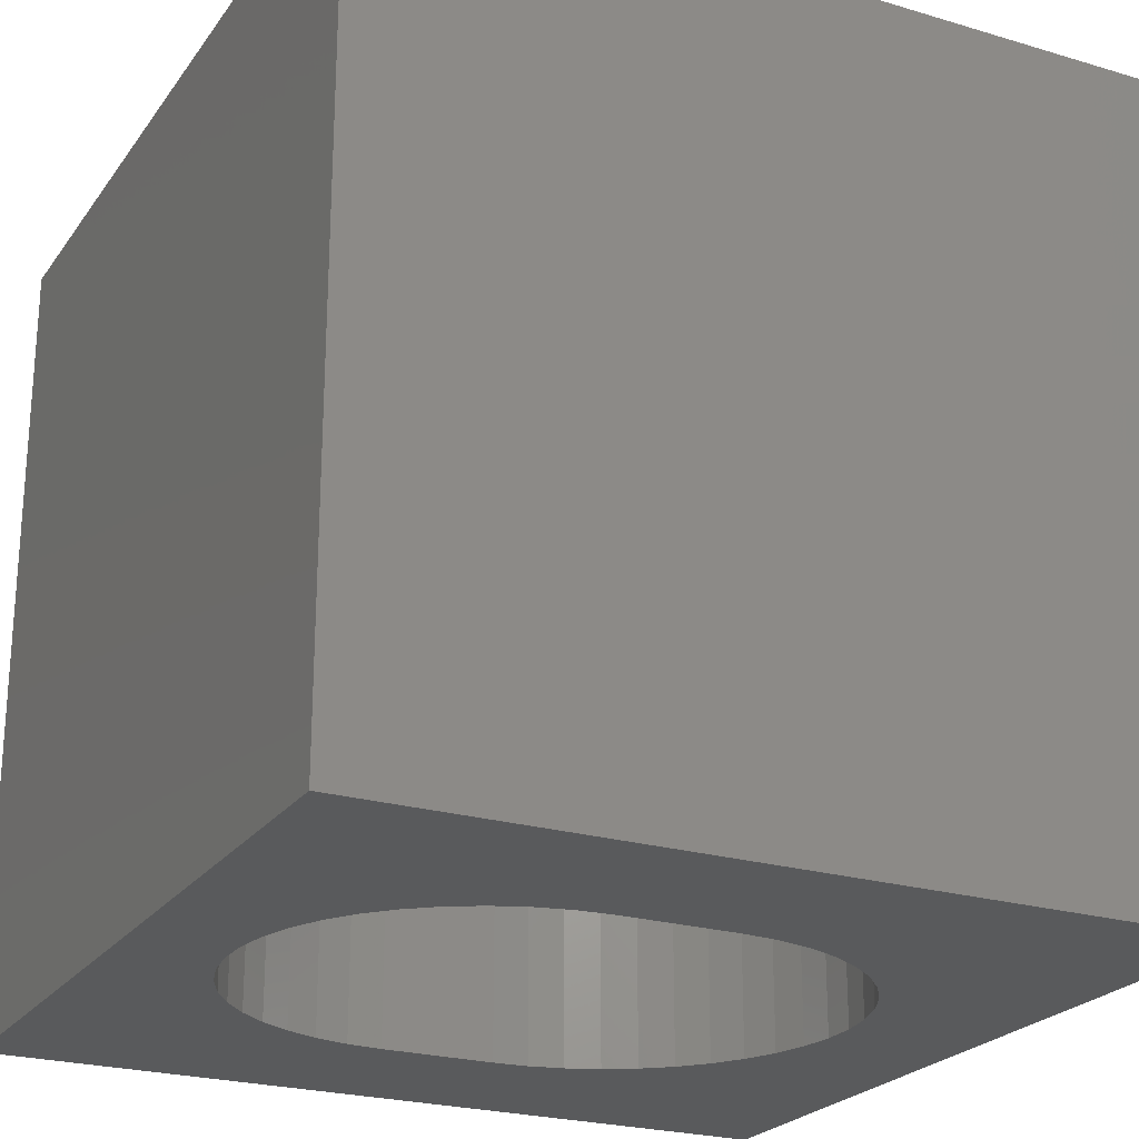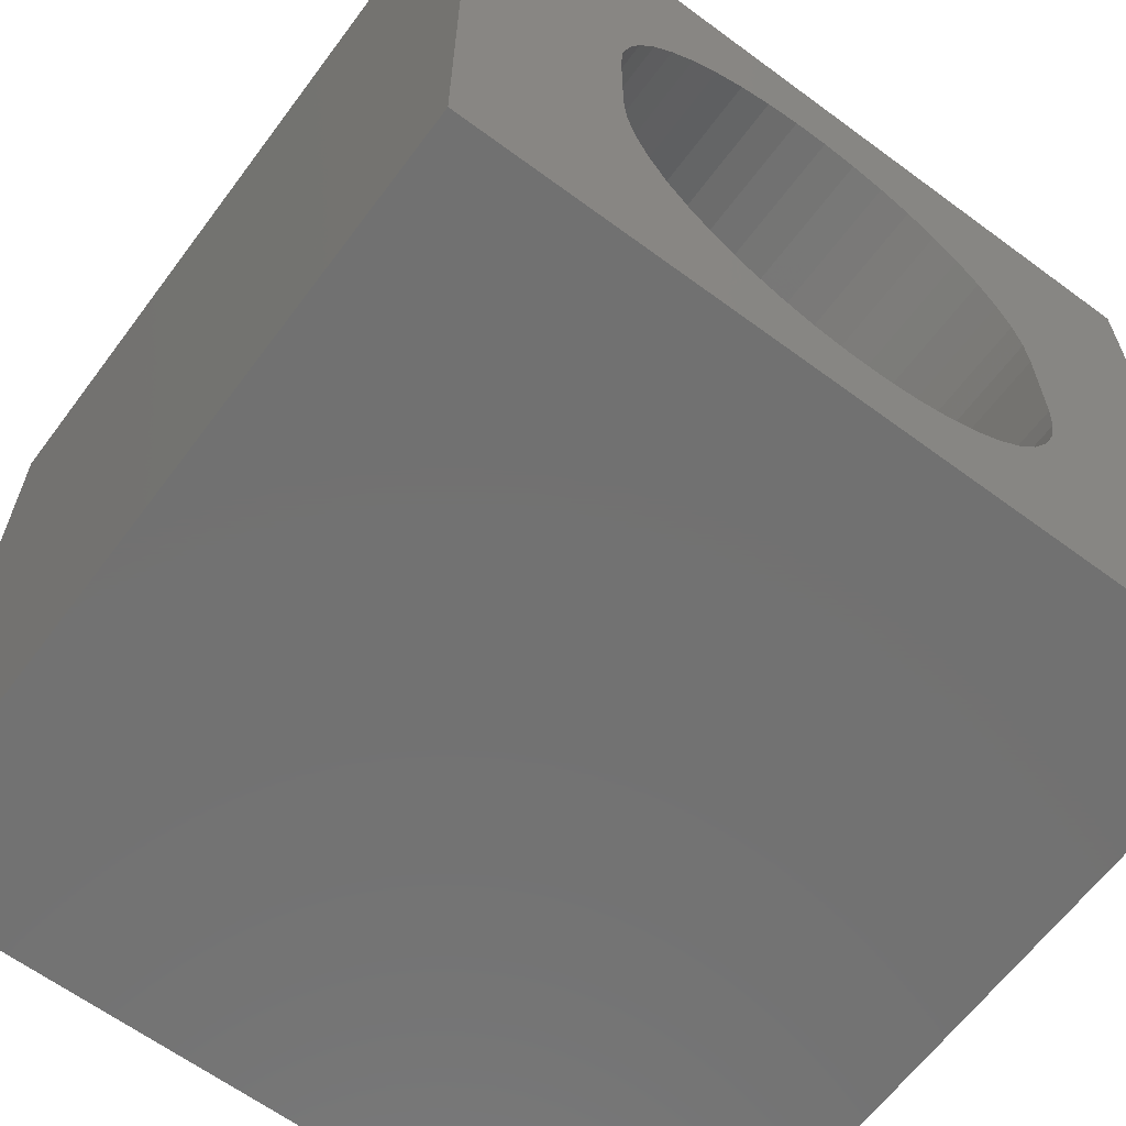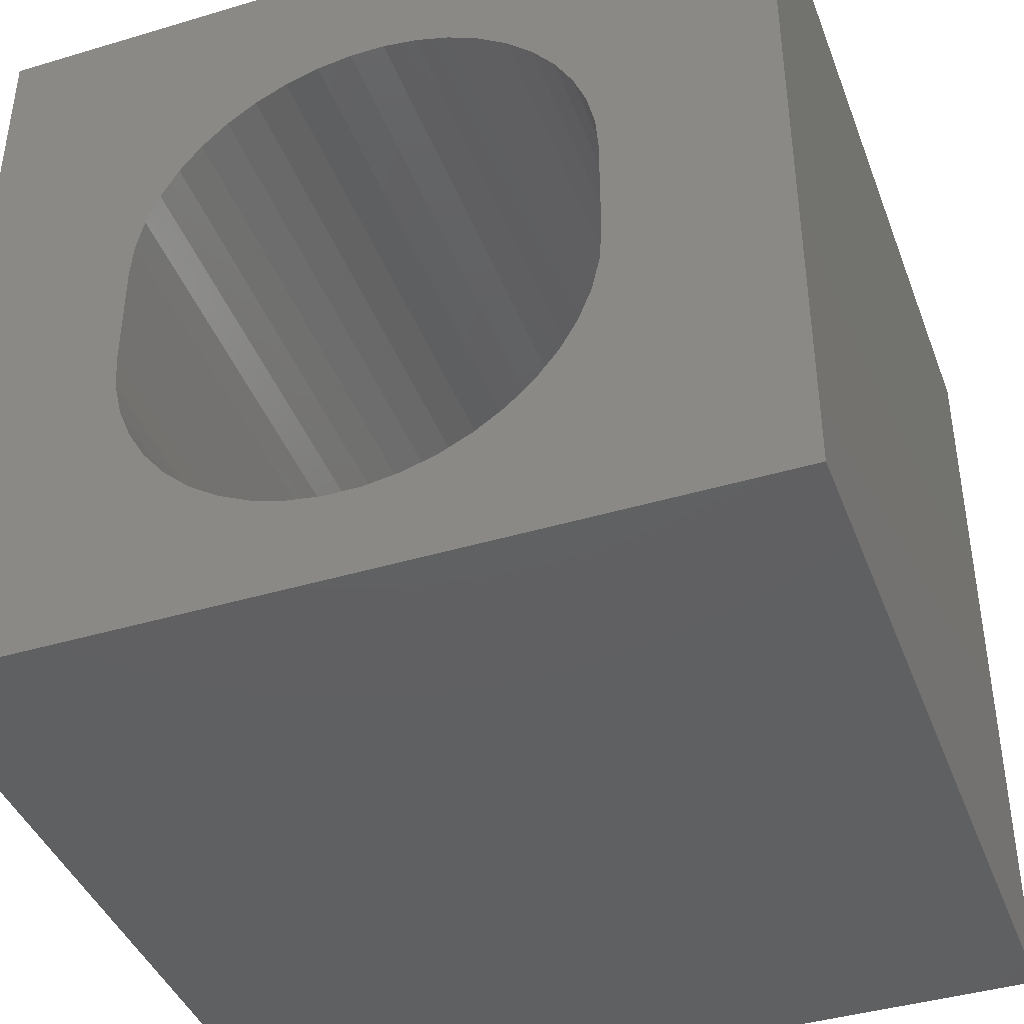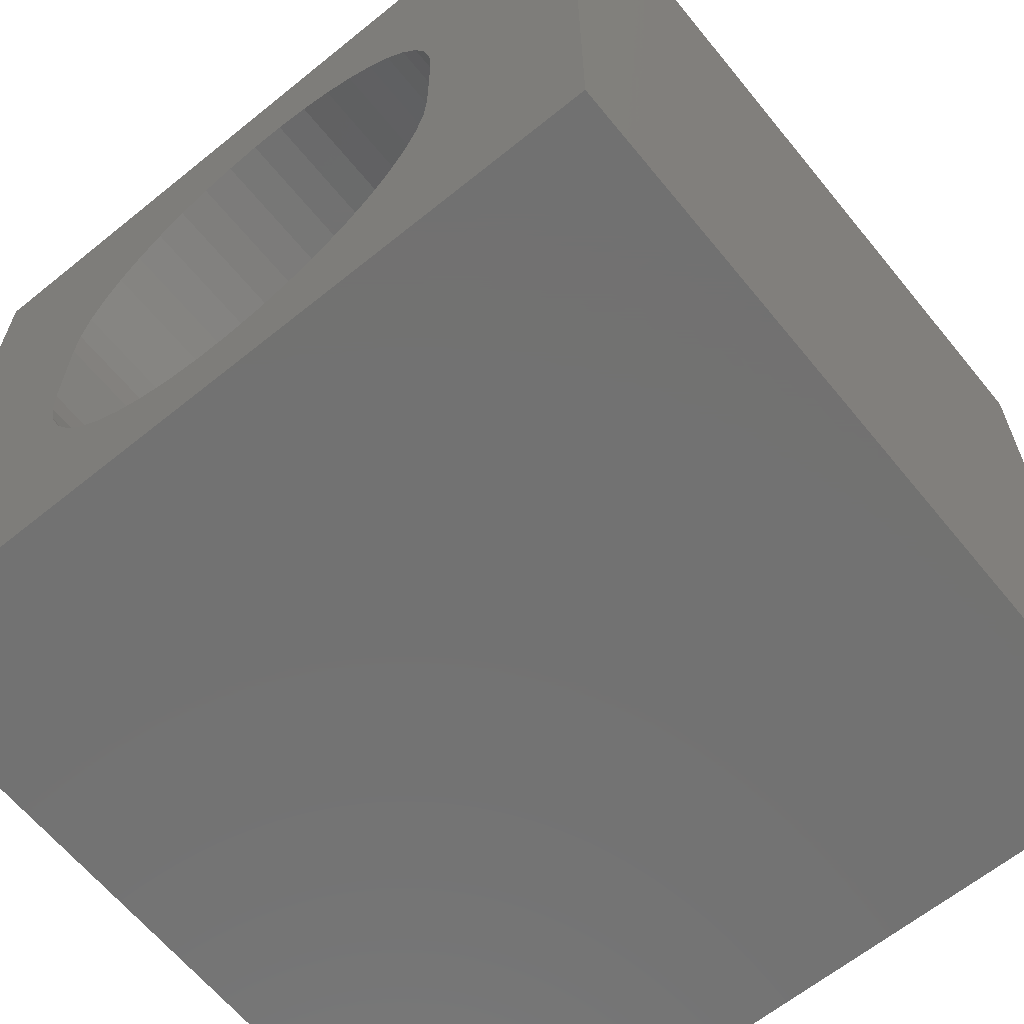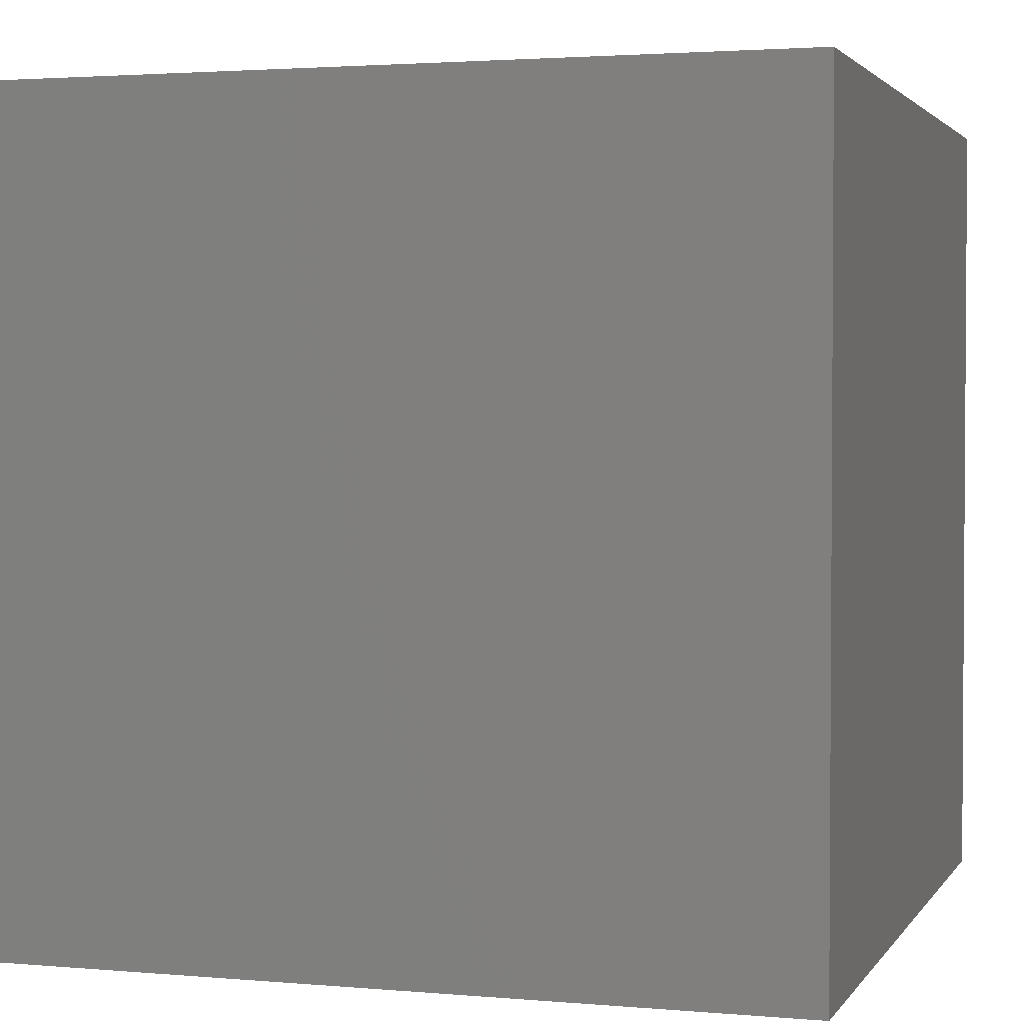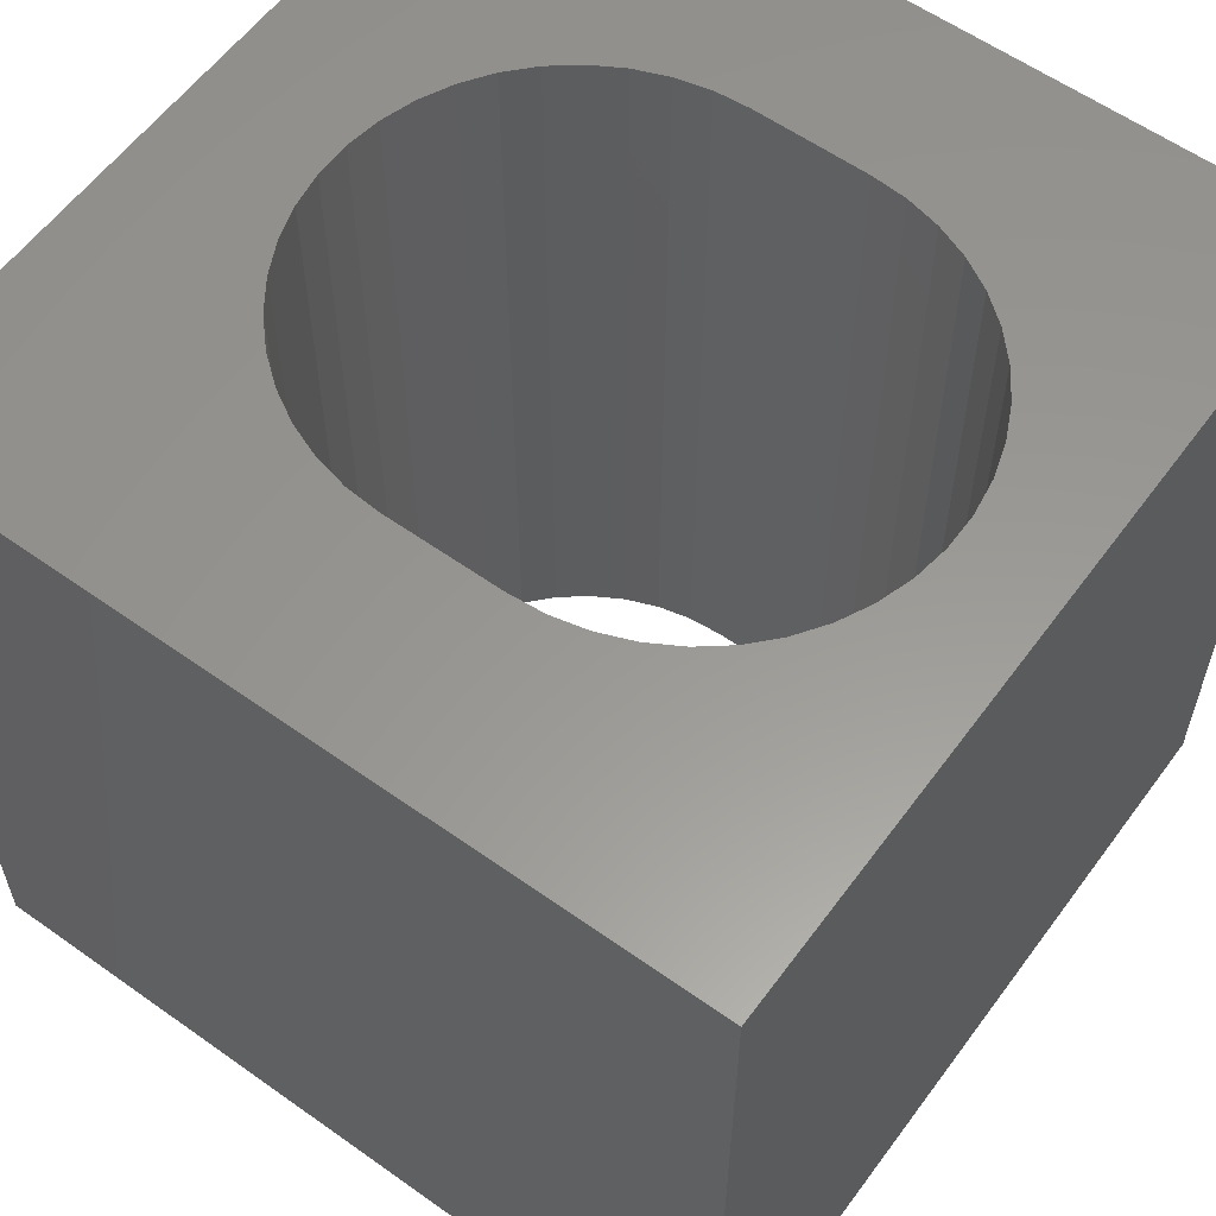
<metadata>
{"format":"stl","ext":"stl","renderer":"f3d","projection":"perspective","resolution":1024,"background":"white","views":[{"elev":-23.6,"azim":63.4,"up":"+Z"},{"elev":-63.6,"azim":143.3,"up":"+Y"},{"elev":-41.4,"azim":-160.1,"up":"+Y"},{"elev":-63.9,"azim":-140.8,"up":"+Y"},{"elev":2.4,"azim":17.4,"up":"+Z"},{"elev":58.9,"azim":-53.8,"up":"+Z"}]}
</metadata>
<code>
# stl→obj: 96 verts, 192 faces
v 0 10 10
v 0 10 0
v 0 0 10
v 0 0 0
v 7.915 3.609 10
v 7.819 3.188 10
v 10 0 10
v 7.176 2.074 10
v 6.859 1.78 10
v 7.661 2.786 10
v 7.445 2.411 10
v 6.502 1.536 10
v 6.113 1.349 10
v 5.7 1.221 10
v 3.611 7.937 10
v 4.001 8.124 10
v 4.001 1.349 10
v 3.611 1.536 10
v 3.254 1.78 10
v 2.937 2.074 10
v 5.273 1.157 10
v 4.841 1.157 10
v 4.413 1.221 10
v 2.668 2.411 10
v 2.452 2.786 10
v 2.294 3.188 10
v 7.819 6.285 10
v 7.915 5.864 10
v 10 10 10
v 7.948 5.433 10
v 7.948 4.04 10
v 2.198 5.864 10
v 2.294 6.285 10
v 2.452 6.688 10
v 2.668 7.062 10
v 2.937 7.4 10
v 3.254 7.693 10
v 7.176 7.4 10
v 7.445 7.062 10
v 7.661 6.688 10
v 4.413 8.252 10
v 4.841 8.316 10
v 5.273 8.316 10
v 5.7 8.252 10
v 6.113 8.124 10
v 2.198 3.609 10
v 2.166 4.04 10
v 2.166 5.433 10
v 6.502 7.937 10
v 6.859 7.693 10
v 10 10 0
v 10 0 0
v 2.668 2.411 0
v 2.937 2.074 0
v 6.859 1.78 0
v 7.176 2.074 0
v 7.915 5.864 0
v 7.819 6.285 0
v 7.661 6.688 0
v 7.445 2.411 0
v 7.661 2.786 0
v 7.819 3.188 0
v 4.413 8.252 0
v 4.001 8.124 0
v 2.198 3.609 0
v 2.294 3.188 0
v 2.452 2.786 0
v 5.7 1.221 0
v 6.113 1.349 0
v 6.502 1.536 0
v 5.7 8.252 0
v 5.273 8.316 0
v 3.611 7.937 0
v 3.254 7.693 0
v 2.937 7.4 0
v 3.254 1.78 0
v 3.611 1.536 0
v 4.001 1.349 0
v 7.915 3.609 0
v 7.948 4.04 0
v 7.948 5.433 0
v 7.445 7.062 0
v 7.176 7.4 0
v 6.859 7.693 0
v 2.668 7.062 0
v 2.452 6.688 0
v 2.294 6.285 0
v 4.413 1.221 0
v 4.841 1.157 0
v 5.273 1.157 0
v 4.841 8.316 0
v 6.502 7.937 0
v 6.113 8.124 0
v 2.198 5.864 0
v 2.166 5.433 0
v 2.166 4.04 0
f 1 2 3
f 3 2 4
f 5 6 7
f 7 8 9
f 6 10 7
f 7 10 11
f 7 11 8
f 9 12 7
f 7 12 13
f 7 13 14
f 15 16 1
f 17 18 3
f 3 18 19
f 3 19 20
f 14 21 7
f 7 21 22
f 7 22 3
f 3 22 23
f 3 23 17
f 20 24 3
f 3 24 25
f 3 25 26
f 27 28 29
f 29 28 30
f 29 30 7
f 7 30 31
f 7 31 5
f 32 33 1
f 1 33 34
f 1 34 35
f 35 36 1
f 1 36 37
f 1 37 15
f 38 39 29
f 29 39 40
f 29 40 27
f 16 41 1
f 1 41 42
f 1 42 29
f 42 43 29
f 29 43 44
f 29 44 45
f 26 46 3
f 3 46 47
f 3 47 1
f 1 47 48
f 1 48 32
f 45 49 29
f 29 49 50
f 29 50 38
f 51 29 52
f 52 29 7
f 53 54 4
f 55 56 52
f 57 58 51
f 51 58 59
f 56 60 52
f 52 60 61
f 52 61 62
f 2 63 64
f 65 66 4
f 4 66 67
f 4 67 53
f 68 69 52
f 52 69 70
f 52 70 55
f 51 71 72
f 64 73 2
f 2 73 74
f 2 74 75
f 54 76 4
f 4 76 77
f 4 77 78
f 62 79 52
f 52 79 80
f 52 80 51
f 51 80 81
f 51 81 57
f 59 82 51
f 51 82 83
f 51 83 84
f 75 85 2
f 2 85 86
f 2 86 87
f 78 88 4
f 4 88 89
f 4 89 52
f 52 89 90
f 52 90 68
f 51 72 2
f 2 72 91
f 2 91 63
f 84 92 51
f 51 92 93
f 51 93 71
f 87 94 2
f 2 94 95
f 2 95 4
f 4 95 96
f 4 96 65
f 29 51 1
f 1 51 2
f 52 7 4
f 4 7 3
f 96 47 46
f 96 46 65
f 65 46 26
f 65 26 66
f 66 26 25
f 66 25 67
f 67 25 24
f 67 24 53
f 53 24 20
f 53 20 54
f 54 20 19
f 54 19 76
f 76 19 18
f 76 18 77
f 77 18 17
f 77 17 78
f 78 17 23
f 78 23 88
f 88 23 22
f 88 22 89
f 89 22 21
f 89 21 90
f 90 21 14
f 90 14 68
f 68 14 13
f 68 13 69
f 69 13 12
f 69 12 70
f 70 12 9
f 70 9 55
f 55 9 8
f 55 8 56
f 56 8 11
f 56 11 60
f 60 11 10
f 60 10 61
f 61 10 6
f 61 6 62
f 62 6 5
f 62 5 79
f 79 5 31
f 79 31 80
f 96 95 47
f 47 95 48
f 81 30 28
f 81 28 57
f 57 28 27
f 57 27 58
f 58 27 40
f 58 40 59
f 59 40 39
f 59 39 82
f 82 39 38
f 82 38 83
f 83 38 50
f 83 50 84
f 84 50 49
f 84 49 92
f 92 49 45
f 92 45 93
f 93 45 44
f 93 44 71
f 71 44 43
f 71 43 72
f 72 43 42
f 72 42 91
f 91 42 41
f 91 41 63
f 63 41 16
f 63 16 64
f 64 16 15
f 64 15 73
f 73 15 37
f 73 37 74
f 74 37 36
f 74 36 75
f 75 36 35
f 75 35 85
f 85 35 34
f 85 34 86
f 86 34 33
f 86 33 87
f 87 33 32
f 87 32 94
f 94 32 48
f 94 48 95
f 81 80 30
f 30 80 31

</code>
